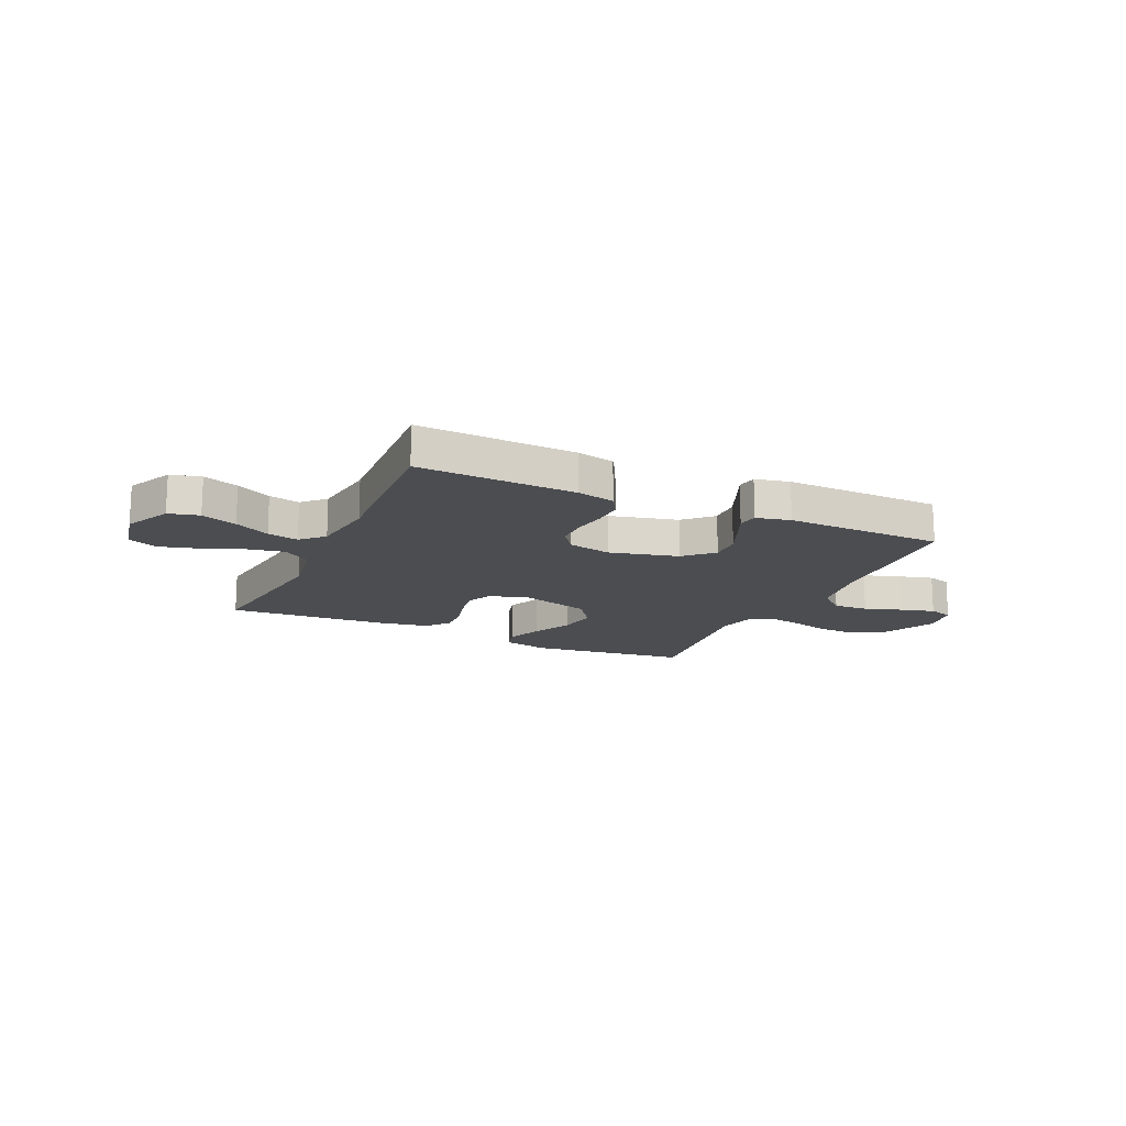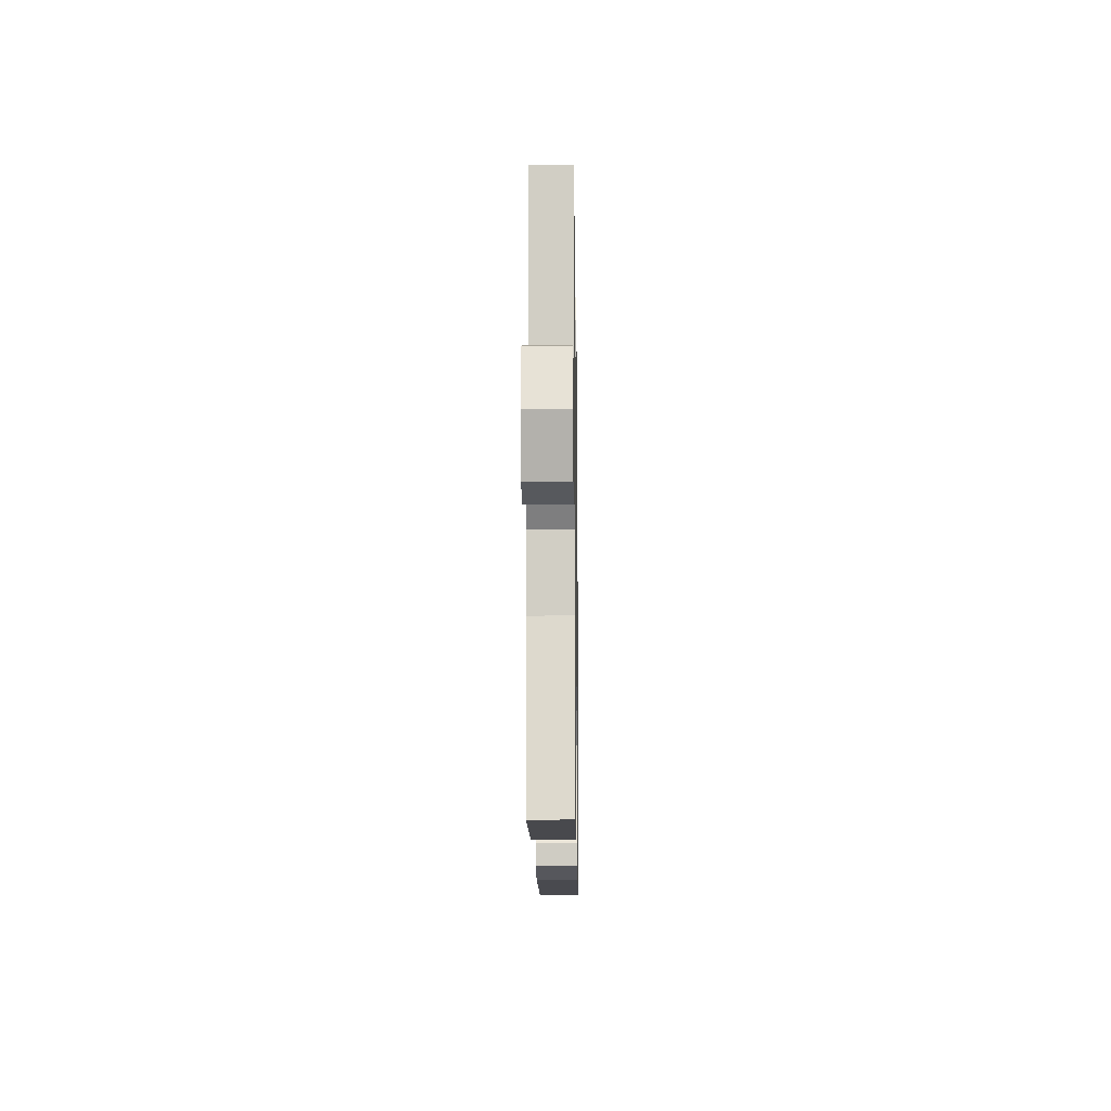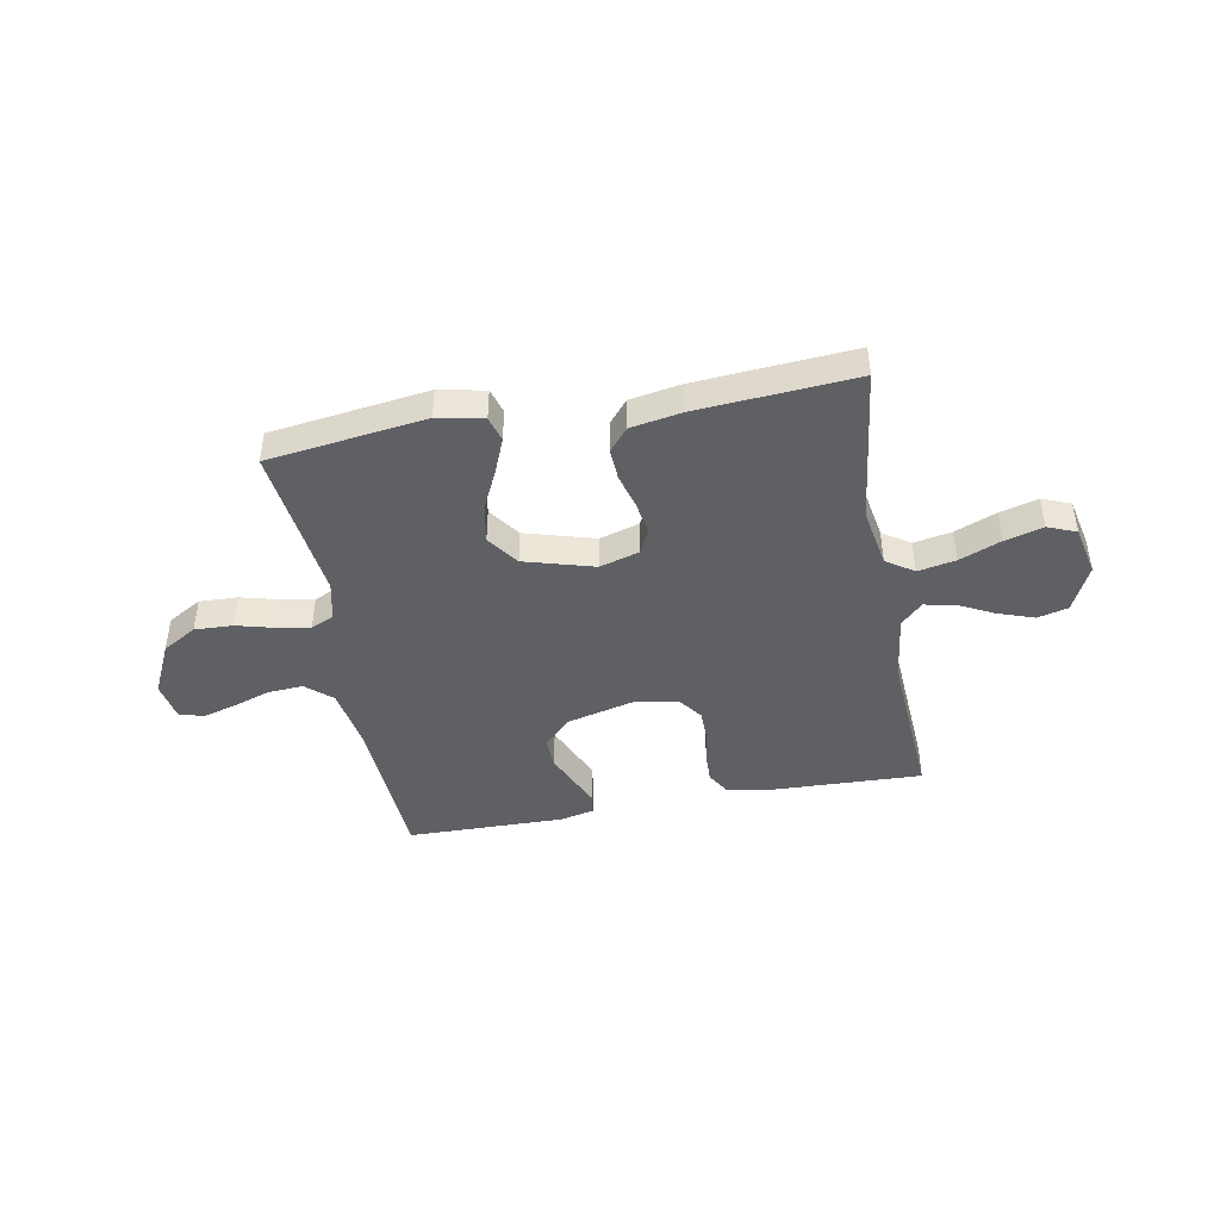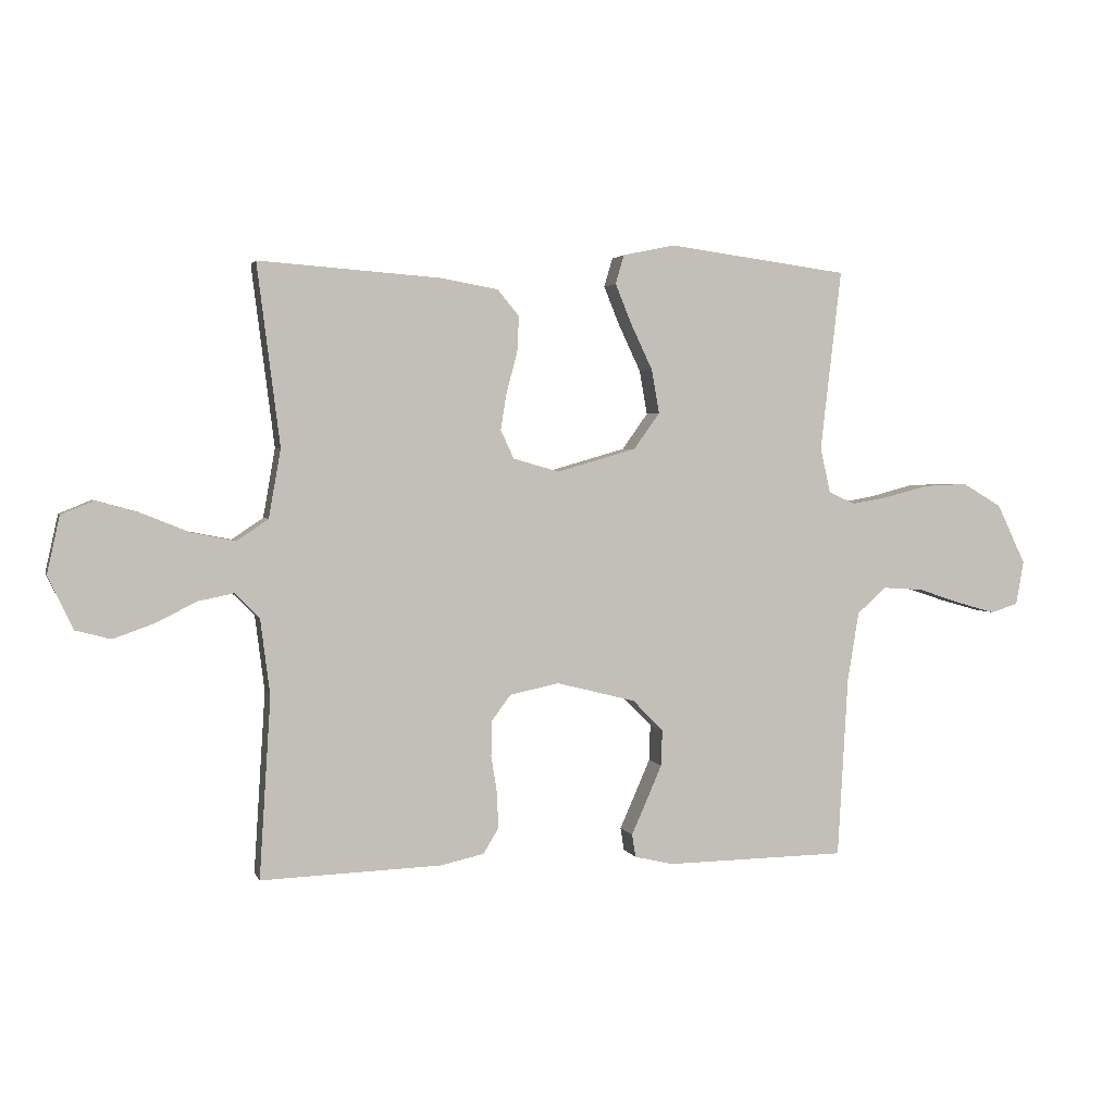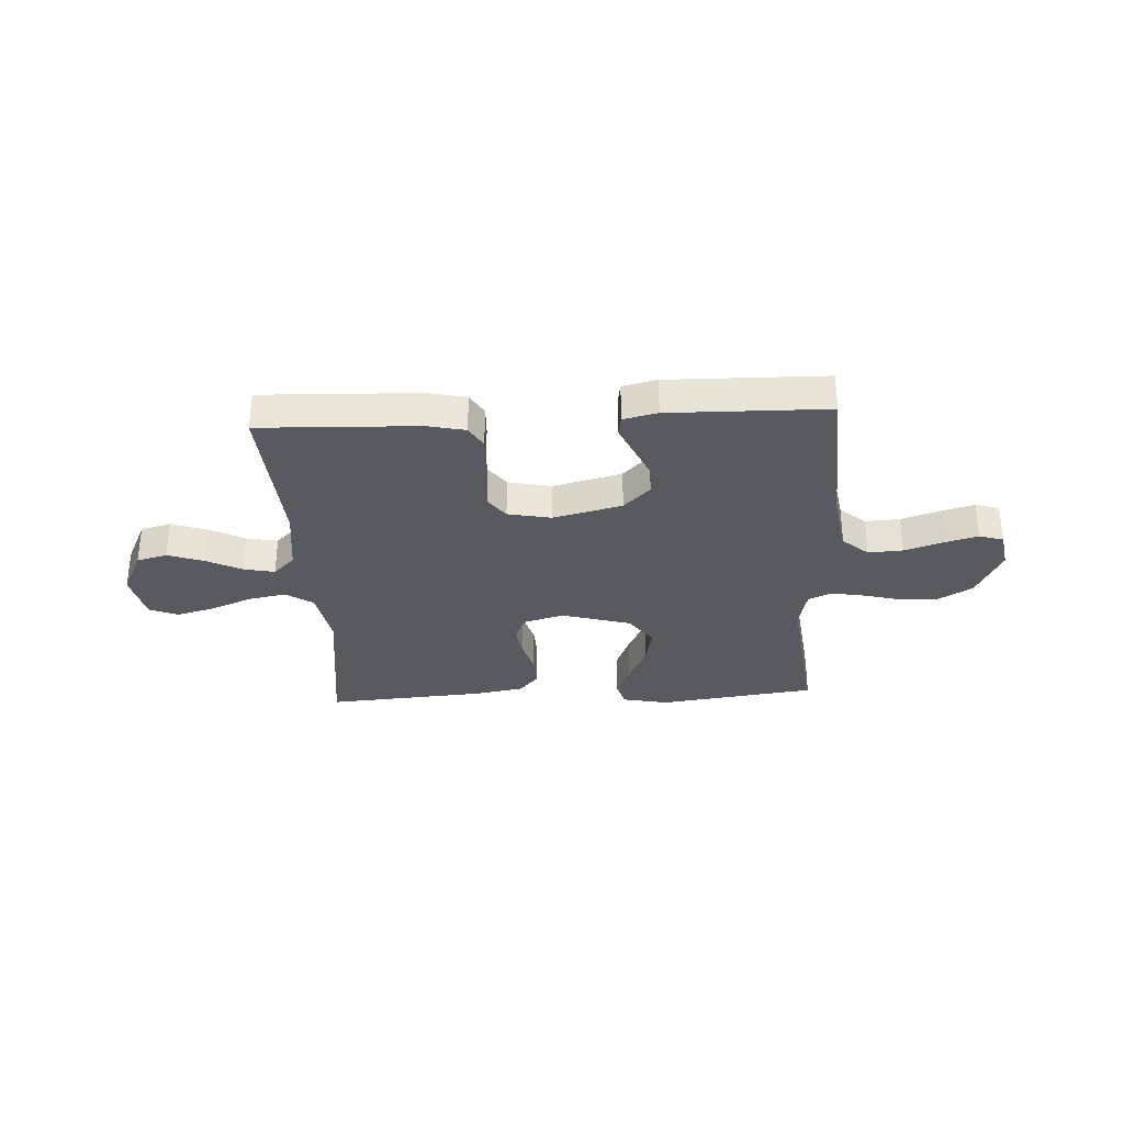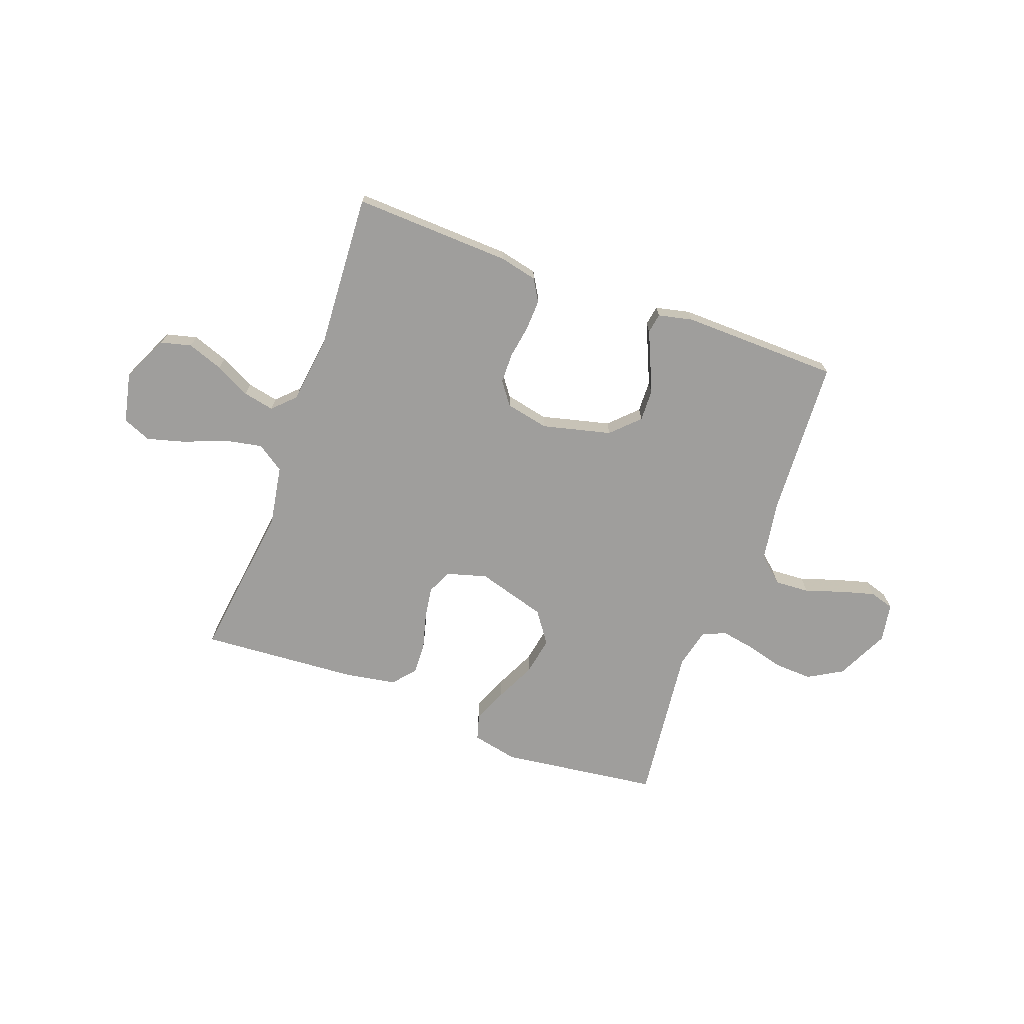
<metadata>
{"format":"obj","ext":"obj","renderer":"f3d","projection":"perspective","resolution":1024,"background":"white","views":[{"elev":-15.9,"azim":155.1,"up":"+Y"},{"elev":-14.6,"azim":90.8,"up":"+Z"},{"elev":-44.1,"azim":10.5,"up":"+Y"},{"elev":2.6,"azim":165.4,"up":"+Z"},{"elev":-31.9,"azim":-176.9,"up":"+Y"},{"elev":-70.9,"azim":159.7,"up":"+Y"}]}
</metadata>
<code>
v 0.5 0.07 -0.5
v 0.2 0.07 -0.489
v 0.128 0.07 -0.473
v 0.103 0.07 -0.431
v 0.105 0.07 -0.373
v 0.115 0.07 -0.31
v 0.114 0.07 -0.252
v 0.082 0.07 -0.209
v 0 0.07 -0.192
v -0.131 0.07 -0.225
v -0.182 0.07 -0.276
v -0.18 0.07 -0.336
v -0.153 0.07 -0.398
v -0.129 0.07 -0.452
v -0.135 0.07 -0.49
v -0.2 0.07 -0.505
v -0.5 0.07 -0.5
v -0.517 0.07 -0.2
v -0.536 0.07 -0.084
v -0.585 0.07 -0.041
v -0.651 0.07 -0.045
v -0.723 0.07 -0.069
v -0.787 0.07 -0.087
v -0.833 0.07 -0.073
v -0.846 0.07 0
v -0.798 0.07 0.1
v -0.733 0.07 0.138
v -0.66 0.07 0.135
v -0.588 0.07 0.116
v -0.526 0.07 0.105
v -0.482 0.07 0.125
v -0.465 0.07 0.2
v -0.5 0.07 0.5
v -0.2 0.07 0.54
v -0.113 0.07 0.522
v -0.099 0.07 0.474
v -0.126 0.07 0.408
v -0.162 0.07 0.332
v -0.175 0.07 0.259
v -0.132 0.07 0.199
v 0 0.07 0.161
v 0.076 0.07 0.183
v 0.098 0.07 0.23
v 0.088 0.07 0.292
v 0.07 0.07 0.358
v 0.067 0.07 0.418
v 0.103 0.07 0.461
v 0.2 0.07 0.478
v 0.5 0.07 0.5
v 0.462 0.07 0.2
v 0.482 0.07 0.086
v 0.534 0.07 0.051
v 0.606 0.07 0.065
v 0.685 0.07 0.097
v 0.757 0.07 0.117
v 0.811 0.07 0.095
v 0.832 0.07 0
v 0.79 0.07 -0.088
v 0.732 0.07 -0.103
v 0.664 0.07 -0.079
v 0.597 0.07 -0.045
v 0.538 0.07 -0.033
v 0.497 0.07 -0.074
v 0.481 0.07 -0.2
v 0.5 0 -0.5
v 0.2 0 -0.489
v 0.128 0 -0.473
v 0.103 0 -0.431
v 0.105 0 -0.373
v 0.115 0 -0.31
v 0.114 0 -0.252
v 0.082 0 -0.209
v 0 0 -0.192
v -0.131 0 -0.225
v -0.182 0 -0.276
v -0.18 0 -0.336
v -0.153 0 -0.398
v -0.129 0 -0.452
v -0.135 0 -0.49
v -0.2 0 -0.505
v -0.5 0 -0.5
v -0.517 0 -0.2
v -0.536 0 -0.084
v -0.585 0 -0.041
v -0.651 0 -0.045
v -0.723 0 -0.069
v -0.787 0 -0.087
v -0.833 0 -0.073
v -0.846 0 0
v -0.798 0 0.1
v -0.733 0 0.138
v -0.66 0 0.135
v -0.588 0 0.116
v -0.526 0 0.105
v -0.482 0 0.125
v -0.465 0 0.2
v -0.5 0 0.5
v -0.2 0 0.54
v -0.113 0 0.522
v -0.099 0 0.474
v -0.126 0 0.408
v -0.162 0 0.332
v -0.175 0 0.259
v -0.132 0 0.199
v 0 0 0.161
v 0.076 0 0.183
v 0.098 0 0.23
v 0.088 0 0.292
v 0.07 0 0.358
v 0.067 0 0.418
v 0.103 0 0.461
v 0.2 0 0.478
v 0.5 0 0.5
v 0.462 0 0.2
v 0.482 0 0.086
v 0.534 0 0.051
v 0.606 0 0.065
v 0.685 0 0.097
v 0.757 0 0.117
v 0.811 0 0.095
v 0.832 0 0
v 0.79 0 -0.088
v 0.732 0 -0.103
v 0.664 0 -0.079
v 0.597 0 -0.045
v 0.538 0 -0.033
v 0.497 0 -0.074
v 0.481 0 -0.2
f 59 60 61
f 58 59 61
f 57 58 61
f 56 57 61
f 55 56 61
f 54 55 61
f 53 54 61
f 52 53 61 62
f 51 52 62 63
f 48 49 50
f 47 48 50
f 46 47 50
f 45 46 50
f 44 45 50
f 51 63 64
f 50 51 64
f 44 50 64
f 43 44 64
f 36 37 38
f 35 36 38
f 34 35 38
f 33 34 38
f 32 33 38
f 31 32 38 39
f 30 31 39 40
f 27 28 29
f 26 27 29
f 25 26 29
f 24 25 29
f 23 24 29
f 22 23 29
f 21 22 29
f 20 21 29 30
f 30 40 41
f 20 30 41
f 19 20 41
f 16 17 18
f 15 16 18
f 14 15 18
f 13 14 18
f 12 13 18 19
f 4 5 6
f 3 4 6
f 2 3 6
f 1 2 6
f 64 1 6
f 64 6 7
f 64 7 8
f 43 64 8
f 42 43 8
f 41 42 8 9
f 19 41 9 10
f 11 12 19
f 10 11 19
f 125 124 123
f 125 123 122
f 125 122 121
f 125 121 120
f 125 120 119
f 125 119 118
f 125 118 117
f 126 125 117 116
f 127 126 116 115
f 114 113 112
f 114 112 111
f 114 111 110
f 114 110 109
f 114 109 108
f 128 127 115
f 128 115 114
f 128 114 108
f 128 108 107
f 102 101 100
f 102 100 99
f 102 99 98
f 102 98 97
f 102 97 96
f 103 102 96 95
f 104 103 95 94
f 93 92 91
f 93 91 90
f 93 90 89
f 93 89 88
f 93 88 87
f 93 87 86
f 93 86 85
f 94 93 85 84
f 105 104 94
f 105 94 84
f 105 84 83
f 82 81 80
f 82 80 79
f 82 79 78
f 82 78 77
f 83 82 77 76
f 70 69 68
f 70 68 67
f 70 67 66
f 70 66 65
f 70 65 128
f 71 70 128
f 72 71 128
f 72 128 107
f 72 107 106
f 73 72 106 105
f 74 73 105 83
f 83 76 75
f 83 75 74
f 1 65 66 2
f 2 66 67 3
f 3 67 68 4
f 4 68 69 5
f 5 69 70 6
f 6 70 71 7
f 7 71 72 8
f 8 72 73 9
f 9 73 74 10
f 10 74 75 11
f 11 75 76 12
f 12 76 77 13
f 13 77 78 14
f 14 78 79 15
f 15 79 80 16
f 16 80 81 17
f 17 81 82 18
f 18 82 83 19
f 19 83 84 20
f 20 84 85 21
f 21 85 86 22
f 22 86 87 23
f 23 87 88 24
f 24 88 89 25
f 25 89 90 26
f 26 90 91 27
f 27 91 92 28
f 28 92 93 29
f 29 93 94 30
f 30 94 95 31
f 31 95 96 32
f 32 96 97 33
f 33 97 98 34
f 34 98 99 35
f 35 99 100 36
f 36 100 101 37
f 37 101 102 38
f 38 102 103 39
f 39 103 104 40
f 40 104 105 41
f 41 105 106 42
f 42 106 107 43
f 43 107 108 44
f 44 108 109 45
f 45 109 110 46
f 46 110 111 47
f 47 111 112 48
f 48 112 113 49
f 49 113 114 50
f 50 114 115 51
f 51 115 116 52
f 52 116 117 53
f 53 117 118 54
f 54 118 119 55
f 55 119 120 56
f 56 120 121 57
f 57 121 122 58
f 58 122 123 59
f 59 123 124 60
f 60 124 125 61
f 61 125 126 62
f 62 126 127 63
f 63 127 128 64
f 64 128 65 1

</code>
